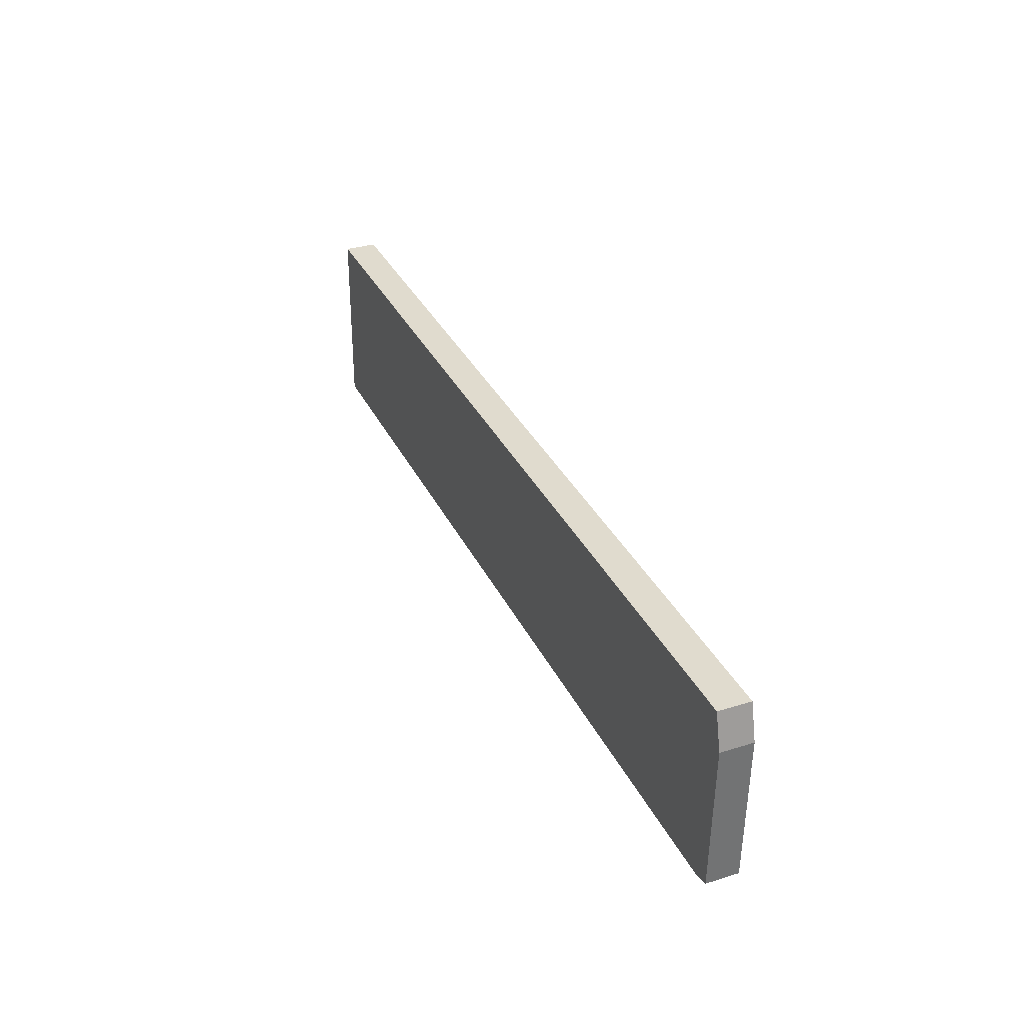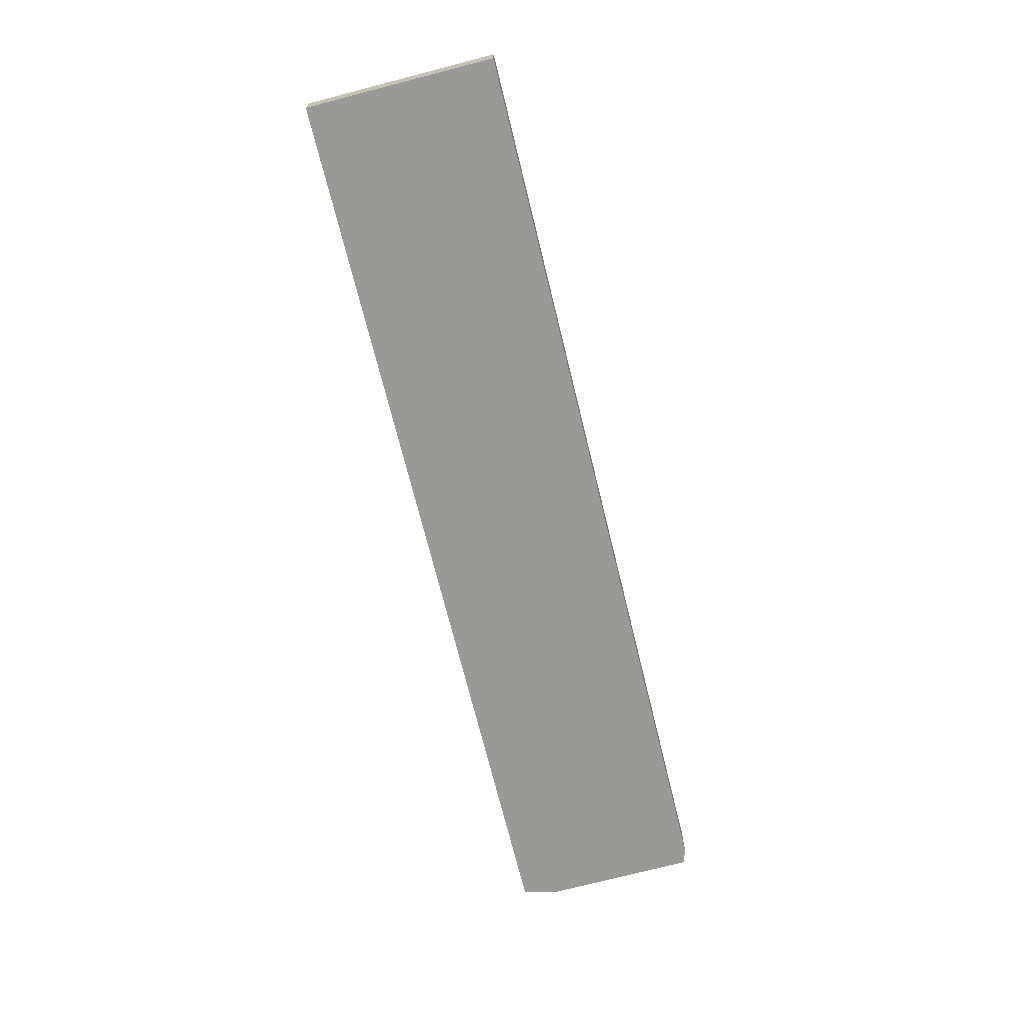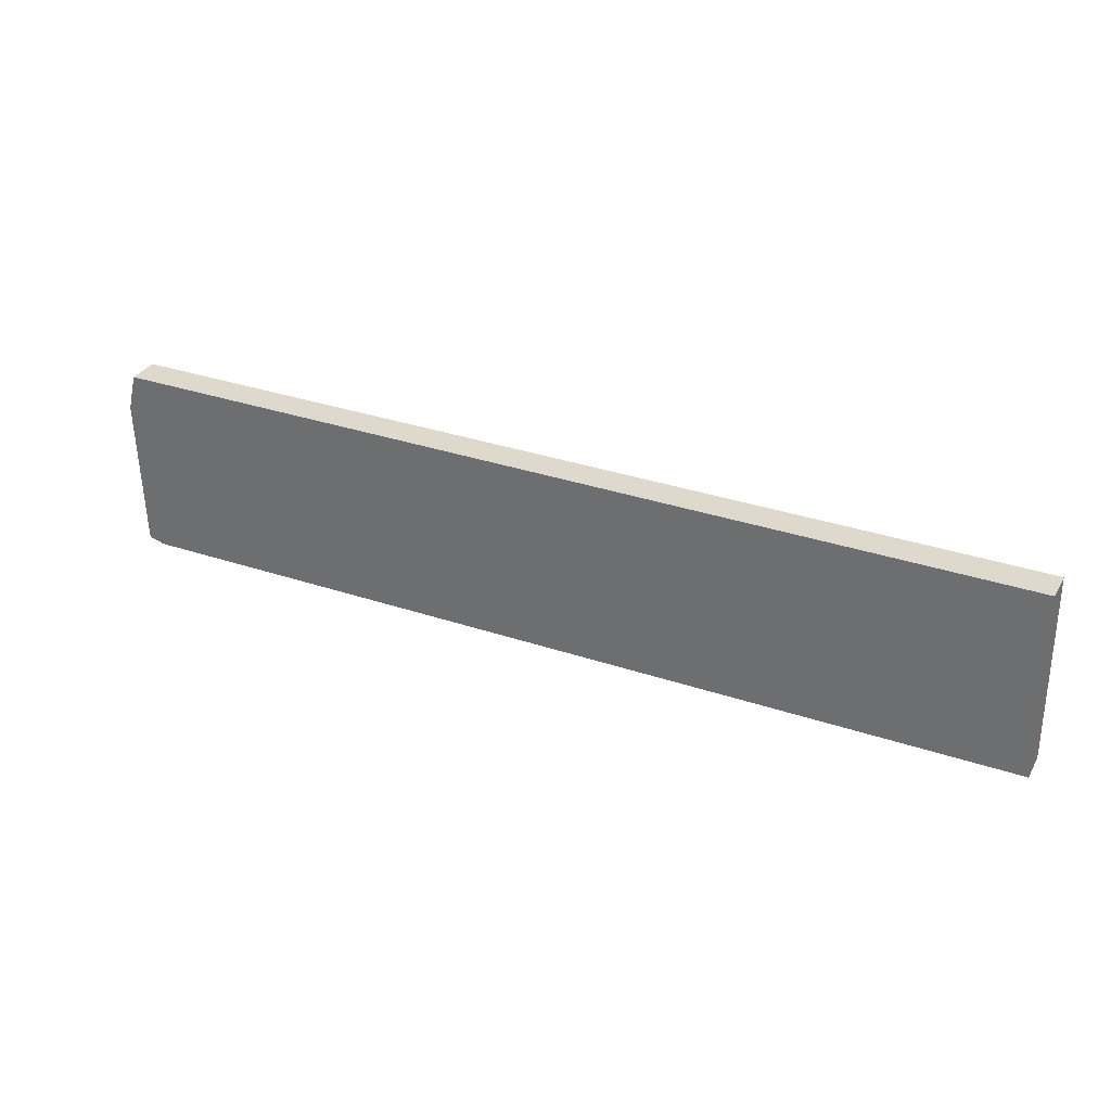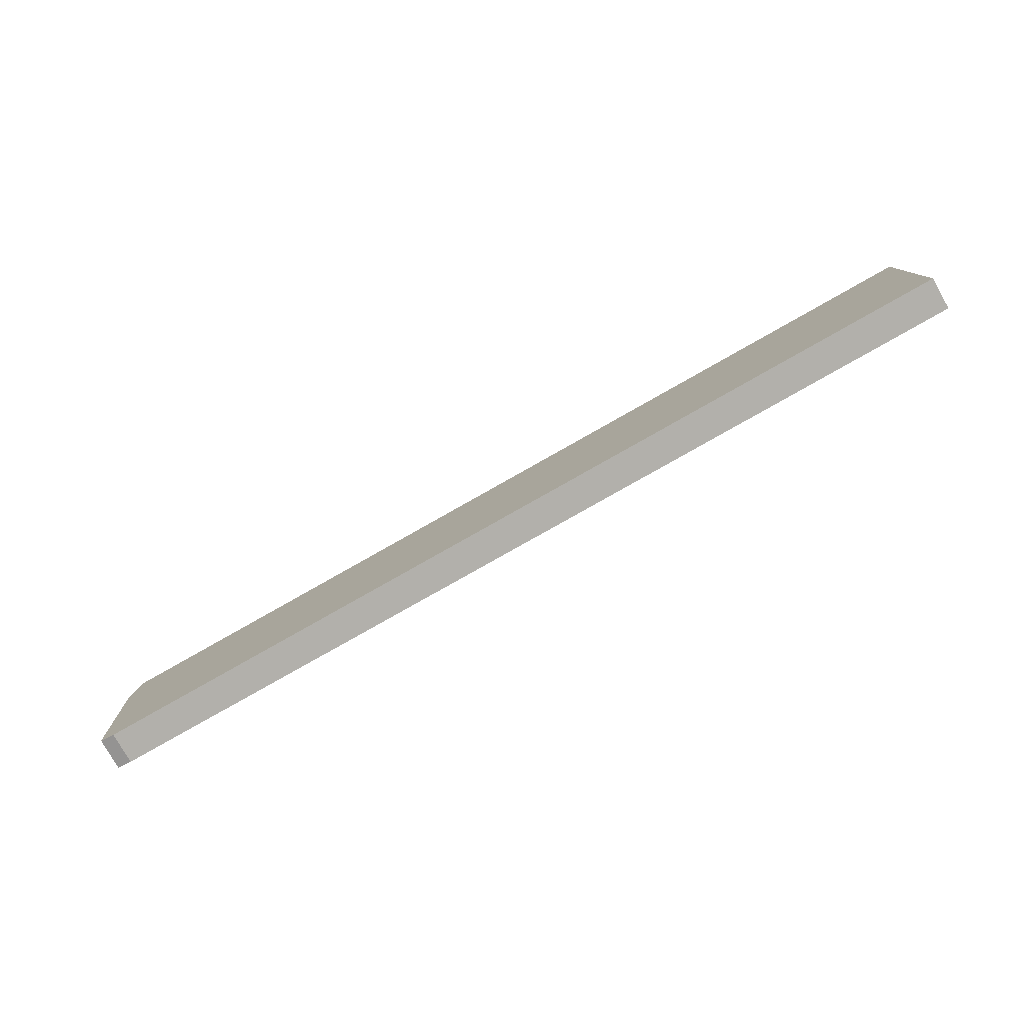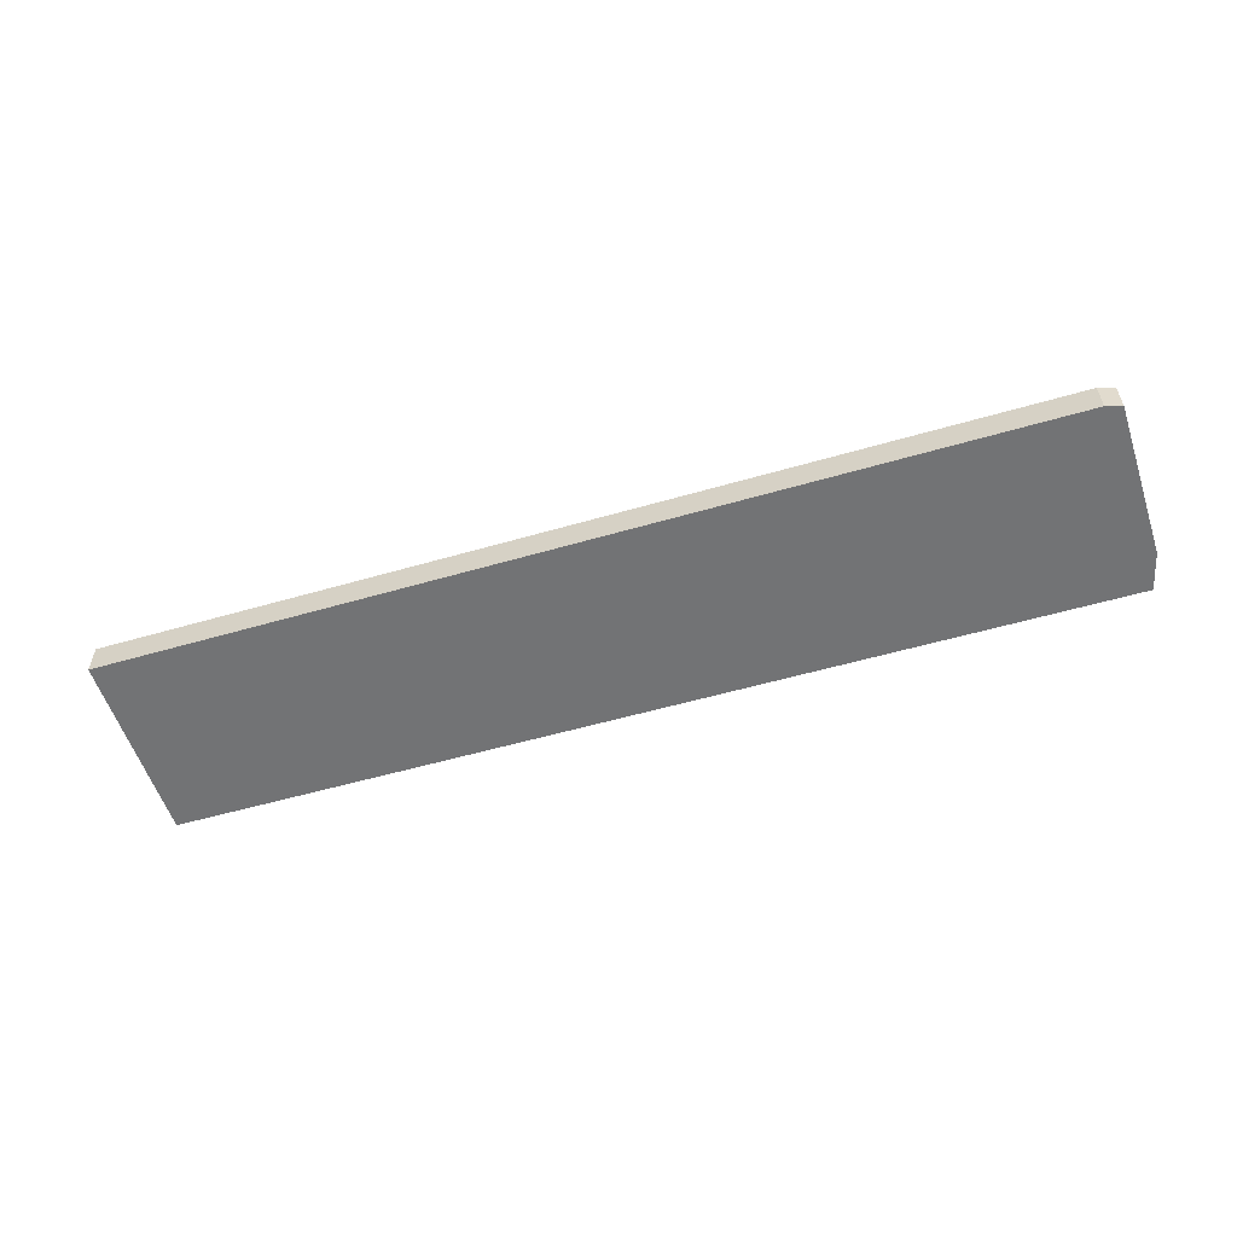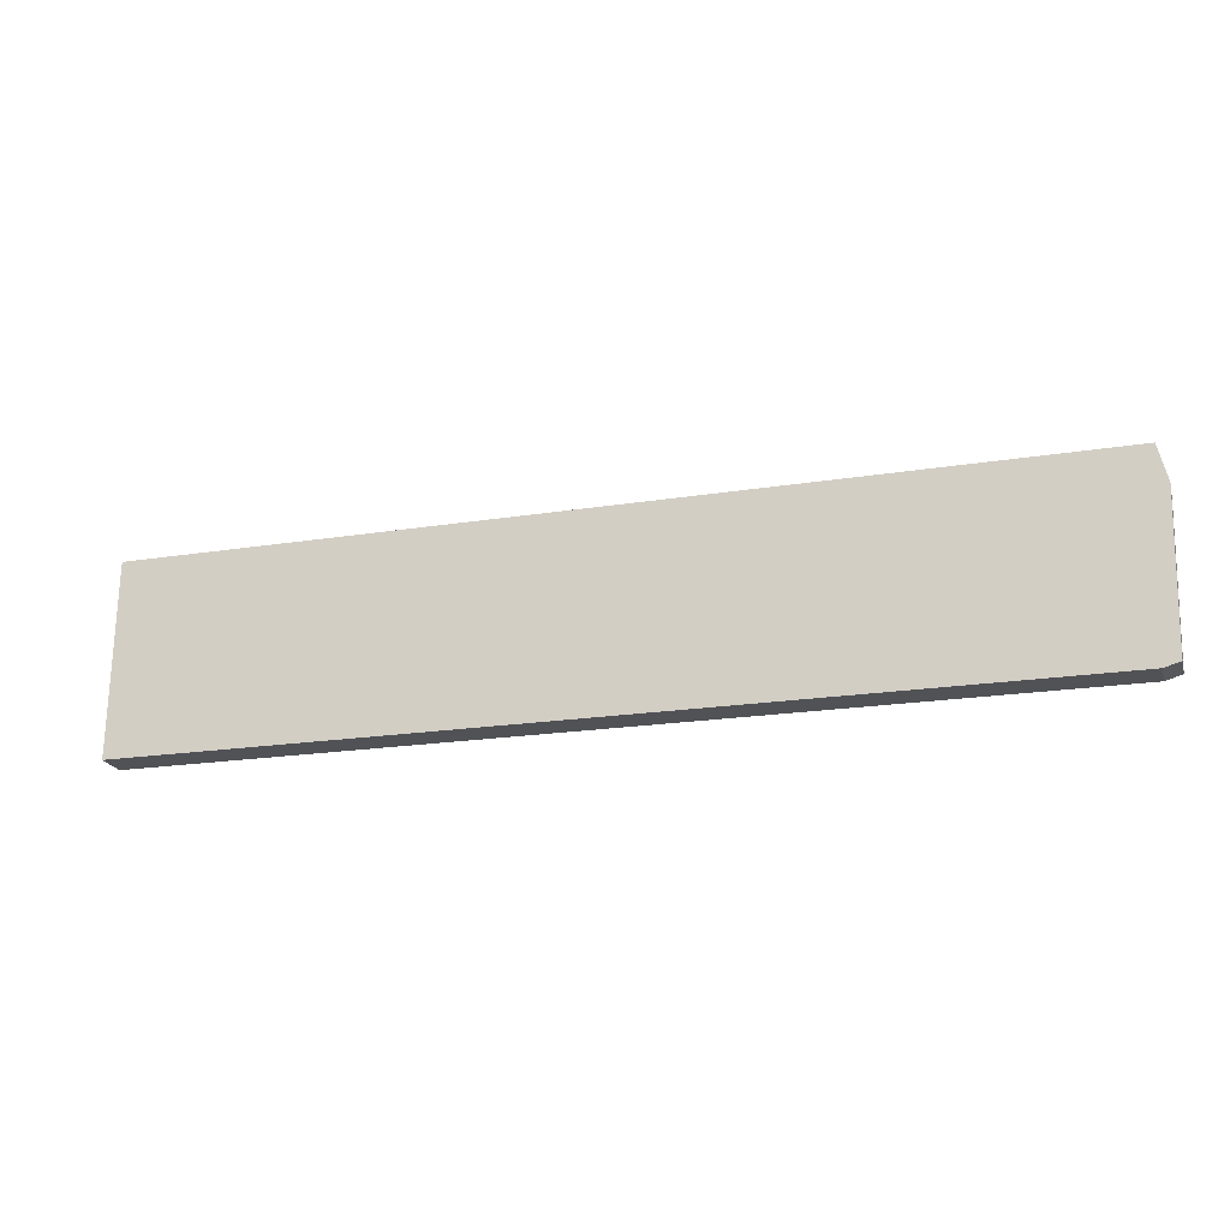
<metadata>
{"format":"obj","ext":"obj","renderer":"f3d","projection":"perspective","resolution":1024,"background":"white","views":[{"elev":33.9,"azim":-112.9,"up":"+Z"},{"elev":-68.8,"azim":103.7,"up":"+Y"},{"elev":32.0,"azim":25.4,"up":"+Z"},{"elev":-78.5,"azim":29.6,"up":"+Z"},{"elev":-55.9,"azim":-163.1,"up":"+Y"},{"elev":-20.8,"azim":-164.3,"up":"+Z"}]}
</metadata>
<code>
o wooden_plank_4
v -0.4115 0.03 -0.08376
v -0.4155 0.03 0.05648
v -0.4072 0.03 0.09025
v 0.4478 0.03 0.08805
v 0.4502 0.03 -0.08719
v -0.3969 0.03 -0.08799
v -0.4115 0 -0.08376
v -0.4155 0 0.05648
v -0.4072 0 0.09025
v 0.4478 0 0.08805
v 0.4502 0 -0.08719
v -0.3969 0 -0.08799
f 2 3 4 5 6 1
f 8 7 12 11 10 9
f 3 9 10 4
f 4 10 11 5
f 5 11 12 6
f 6 12 7 1
f 1 7 8 2
f 2 8 9 3

</code>
